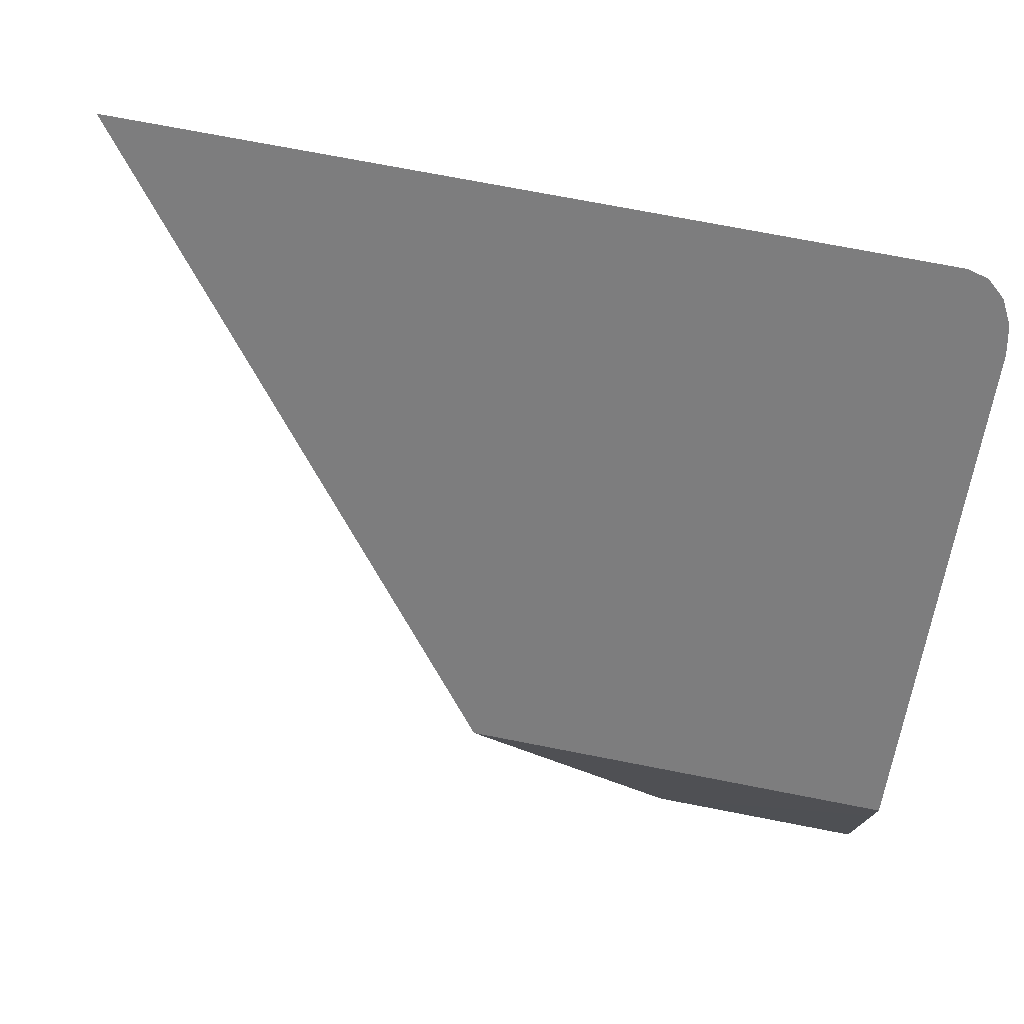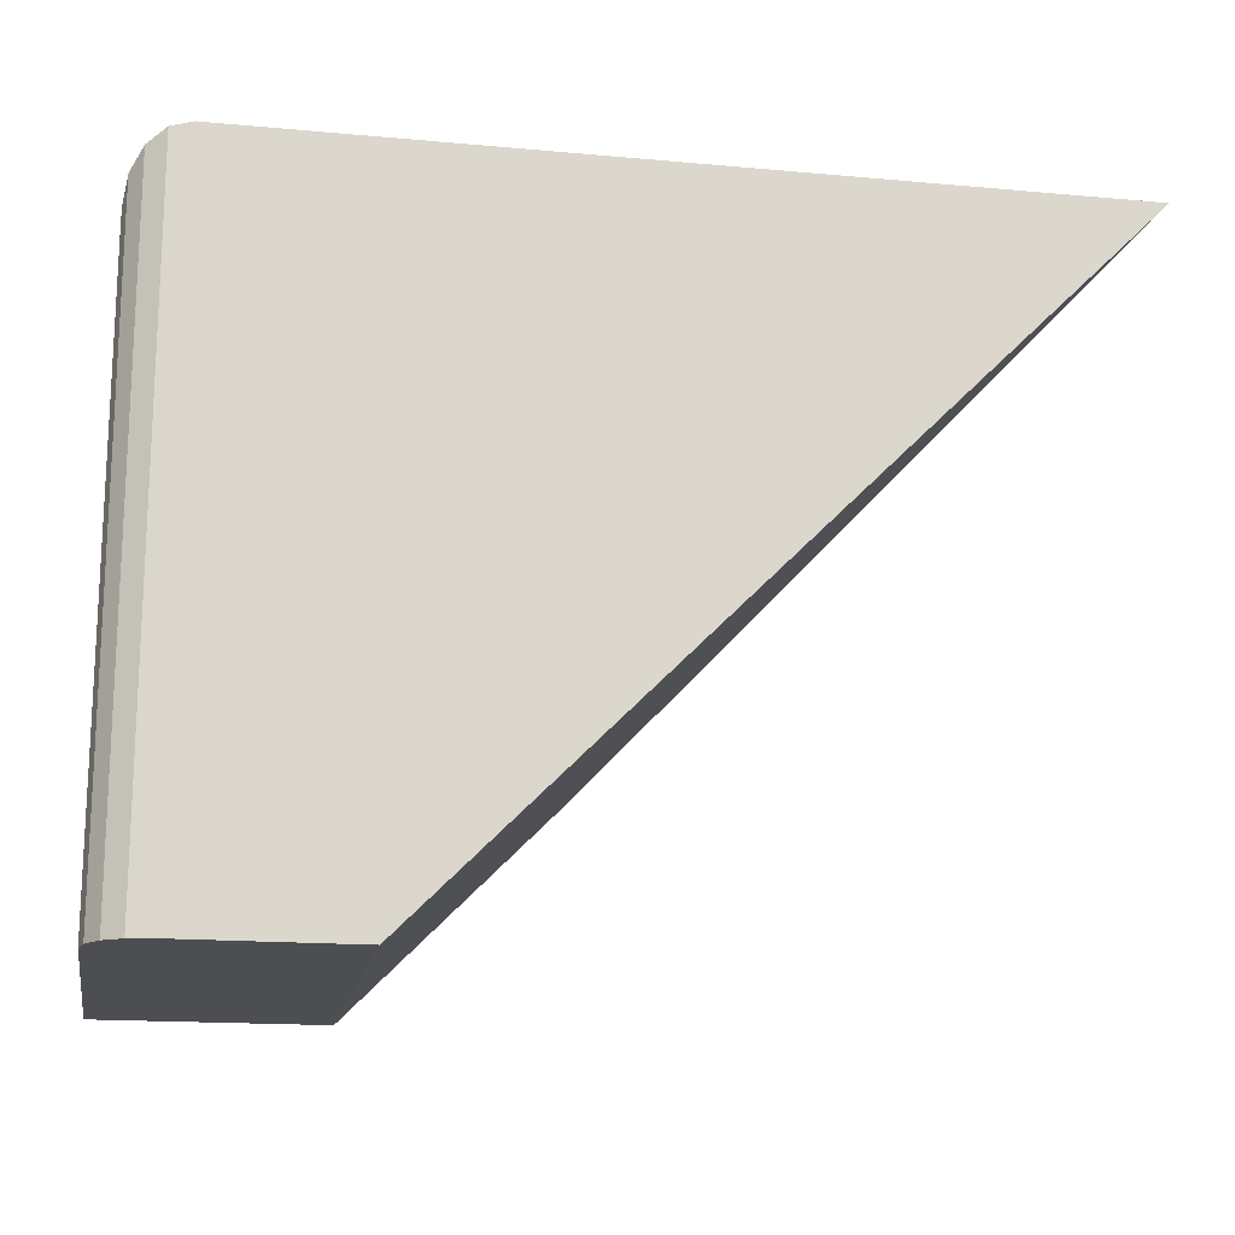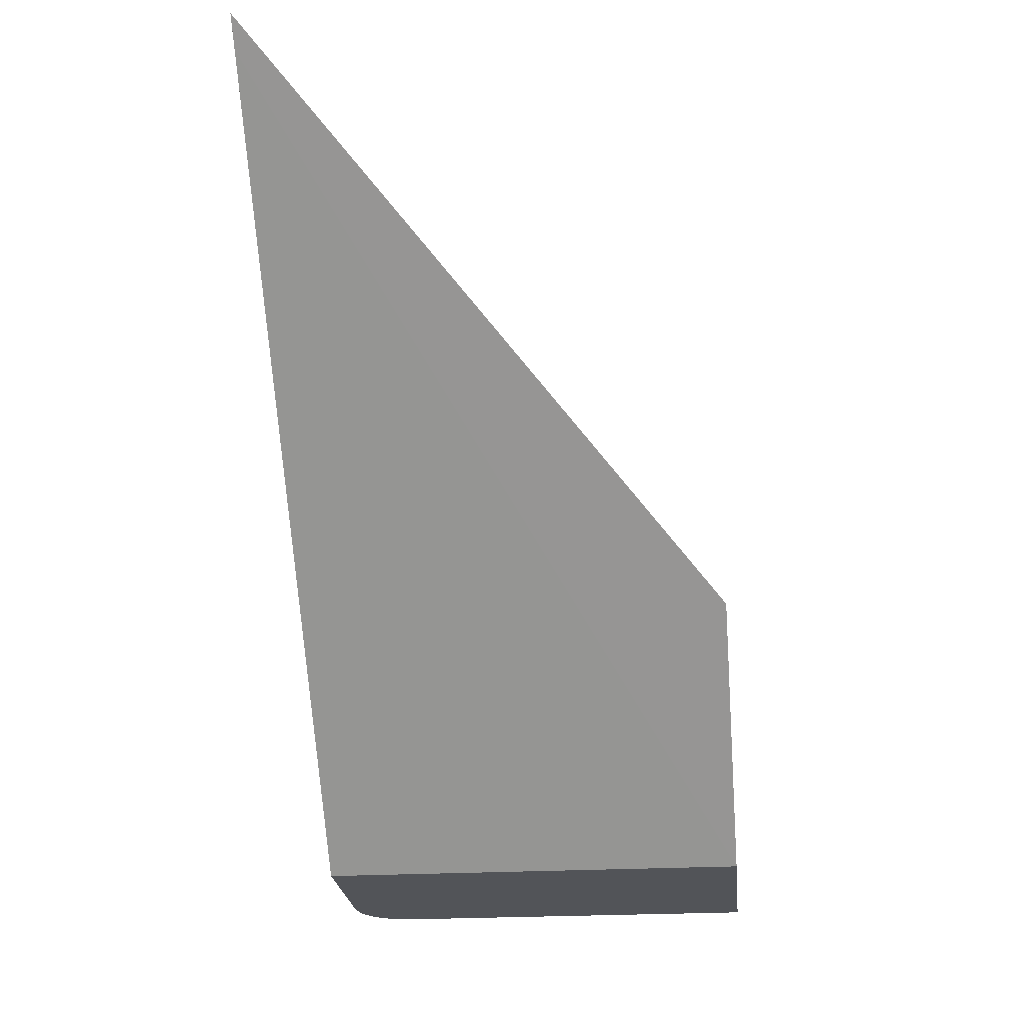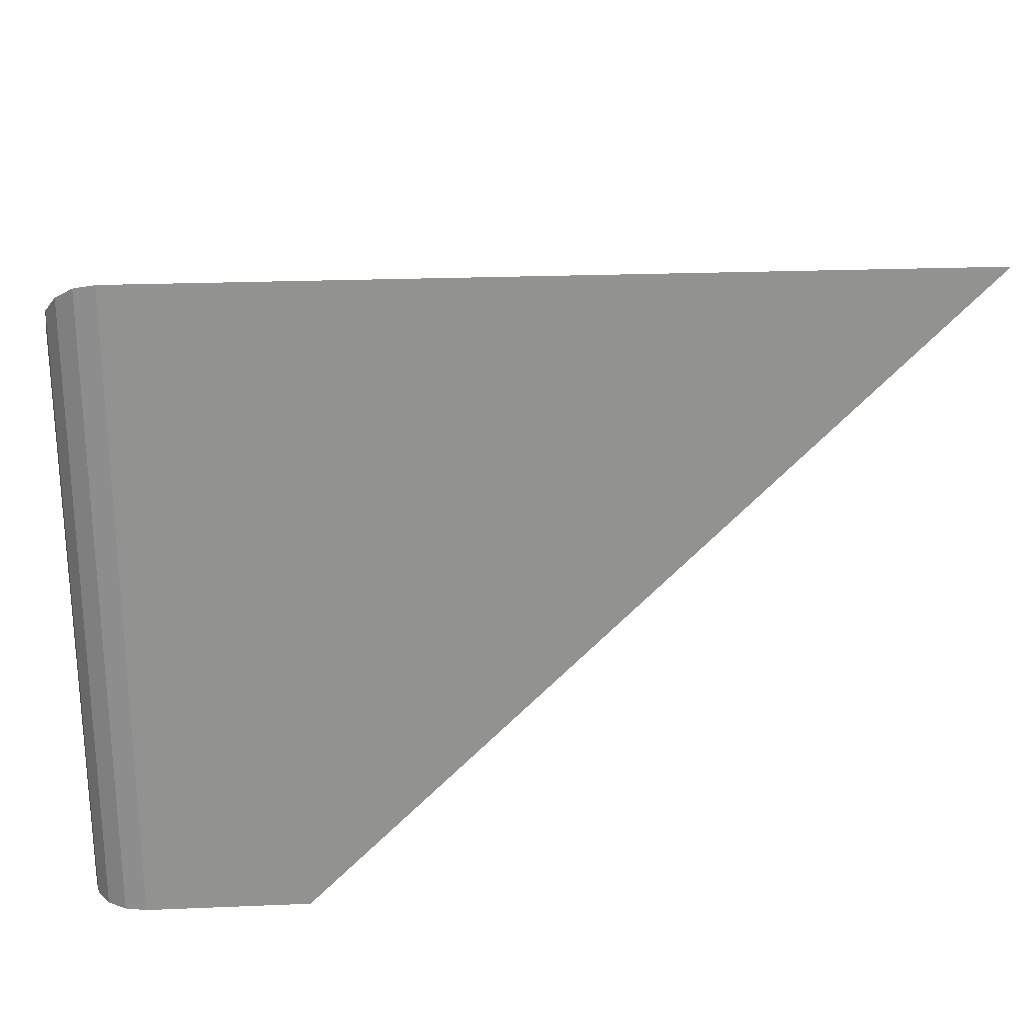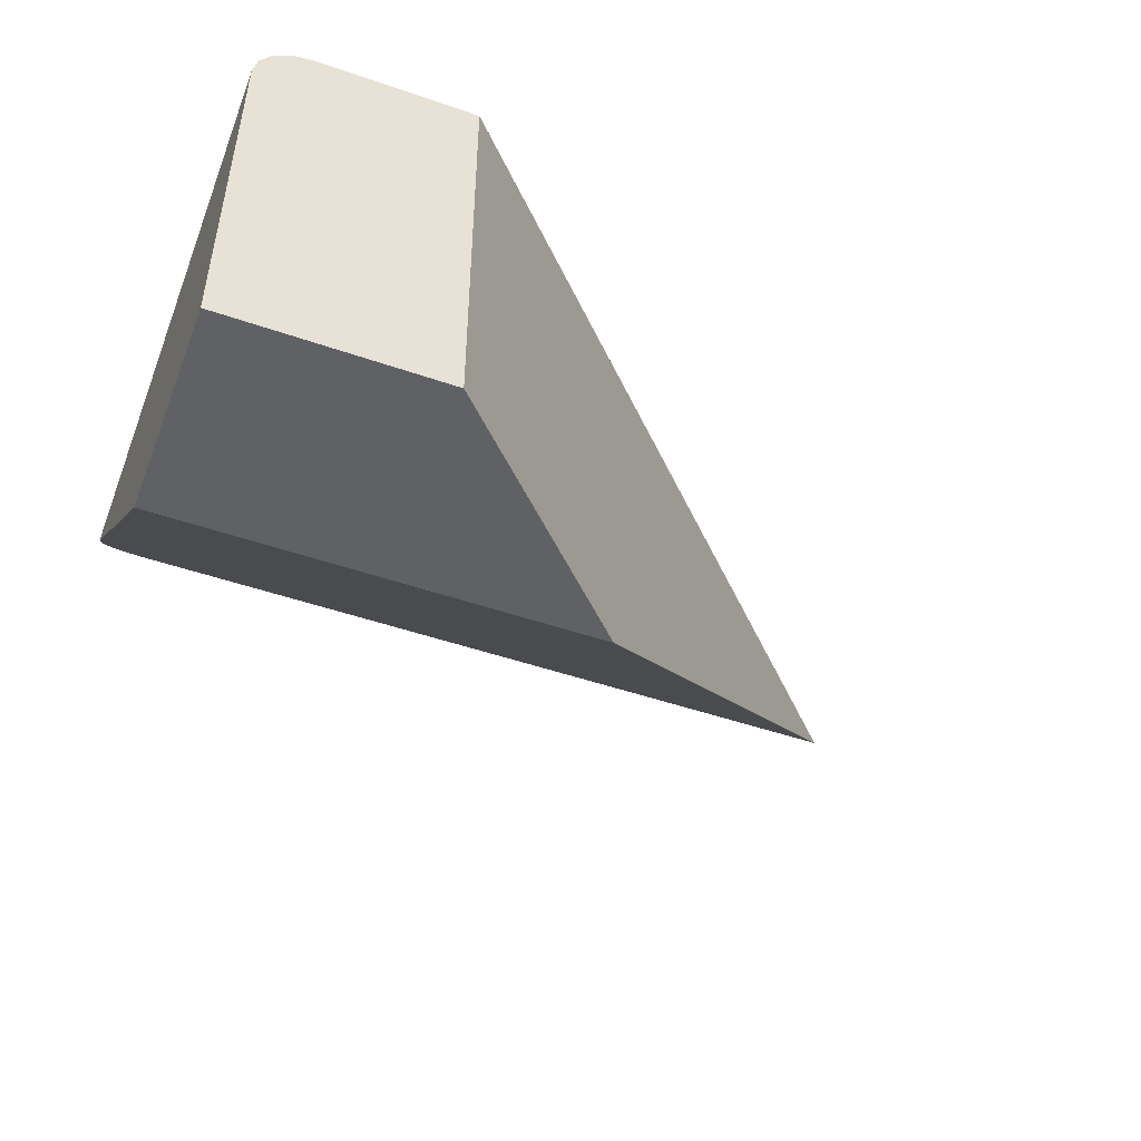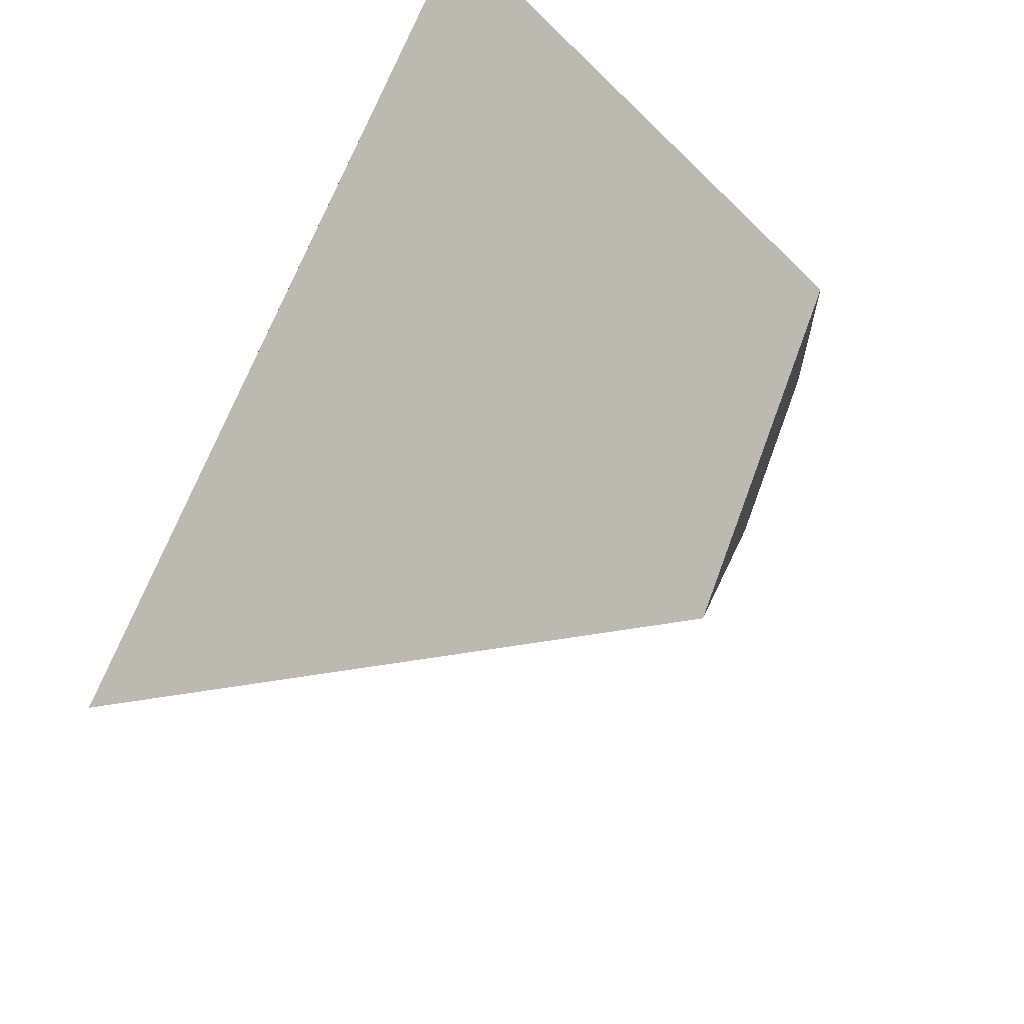
<metadata>
{"format":"obj","ext":"obj","renderer":"f3d","projection":"perspective","resolution":1024,"background":"white","views":[{"elev":75.1,"azim":-169.1,"up":"+Y"},{"elev":-16.6,"azim":-10.4,"up":"+Y"},{"elev":-23.1,"azim":95.7,"up":"+Y"},{"elev":24.1,"azim":-3.9,"up":"+Y"},{"elev":-49.2,"azim":-20.9,"up":"+Z"},{"elev":65.0,"azim":110.2,"up":"+Y"}]}
</metadata>
<code>
o Cube_cell.009_Cube_cell.008
v -0.7999 0.001288 0.6007
v -0.6022 0.1997 0.6013
v -1 0.1602 0.6009
v -1 0.001081 0.6007
v -1 0.001104 0.6903
v -0.828 0.001362 1
v -0.8005 0.001391 1
v -0.9962 0.0013 0.9691
v -1 0.001286 0.95
v -0.9854 0.001314 0.9854
v -0.95 0.001333 1
v -0.9691 0.001325 0.9962
v -0.9854 0.5845 0.9854
v -0.9691 0.5954 0.9962
v -0.2032 0.5984 1
v -0.95 0.5991 1
v -1 0.1995 0.601
v -1 0.5491 0.95
v -0.9962 0.5683 0.9691
v -0.2252 0.5762 1
v -1 0.1602 0.6009
v -1 0.001081 0.6007
v -1 0.001104 0.6903
v -0.9962 0.0013 0.9691
v -1 0.001286 0.95
v -0.9854 0.001314 0.9854
v -0.828 0.001362 1
v -0.95 0.001333 1
v -0.9691 0.001325 0.9962
v -0.9854 0.5845 0.9854
v -0.9691 0.5954 0.9962
v -0.95 0.5991 1
v -0.2032 0.5984 1
v -1 0.1995 0.601
v -1 0.5491 0.95
v -0.9962 0.5683 0.9691
v -0.2252 0.5762 1
v -0.8005 0.001391 1
f 21 1 22
f 22 1 38 27 23
f 25 23 27 28 29 26 24
f 34 2 1 21
f 1 2 33 37
f 38 1 37
f 14 12 11 32
f 2 34 35 36 30 31 16 33
f 9 18 17 3 4 5
f 13 19 8 10
f 32 11 6 7 20 15
f 13 10 12 14
f 8 19 18 9

</code>
